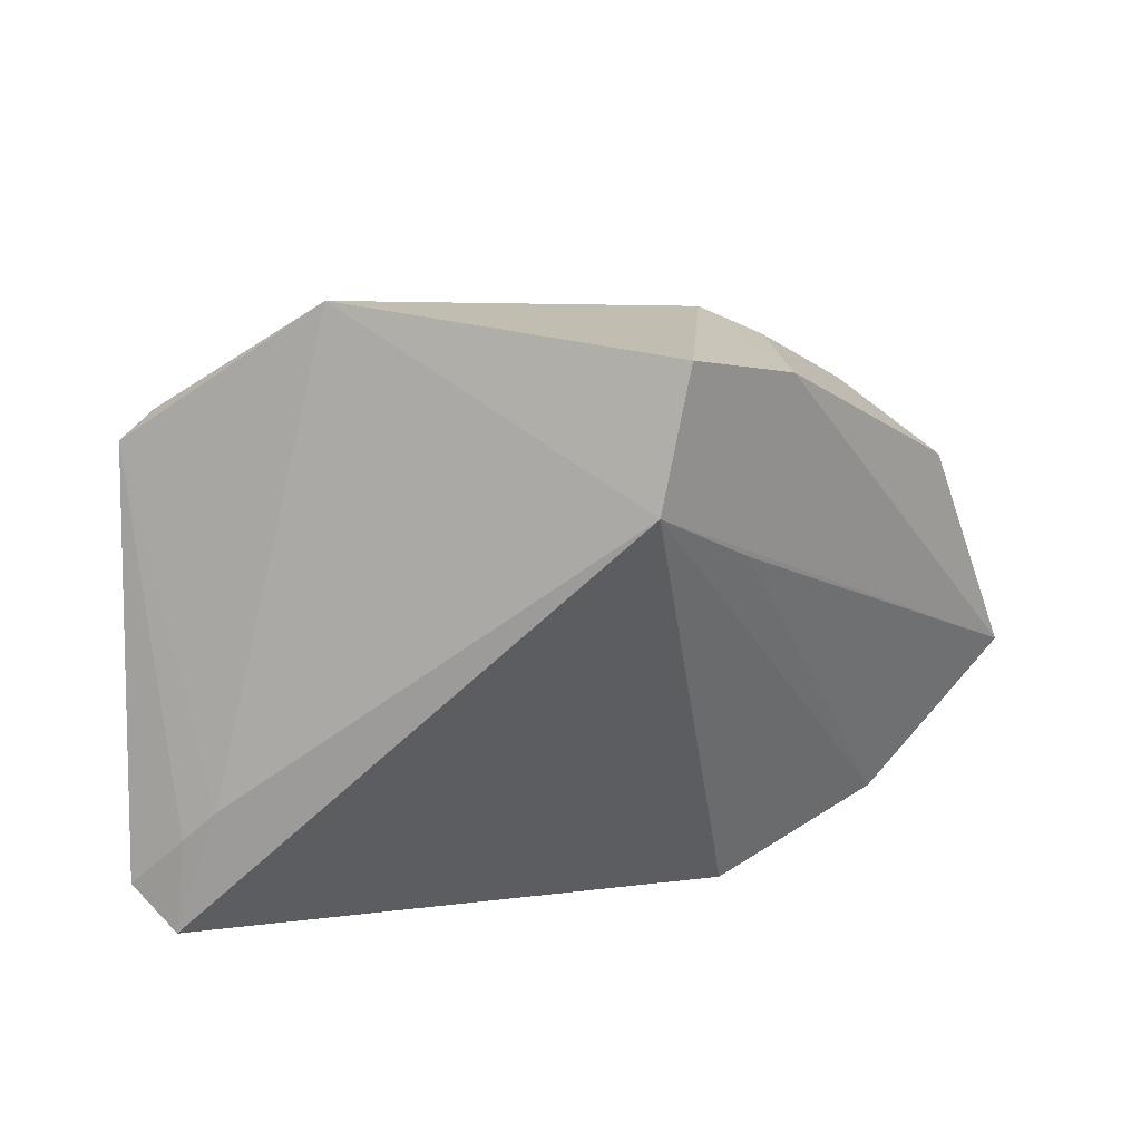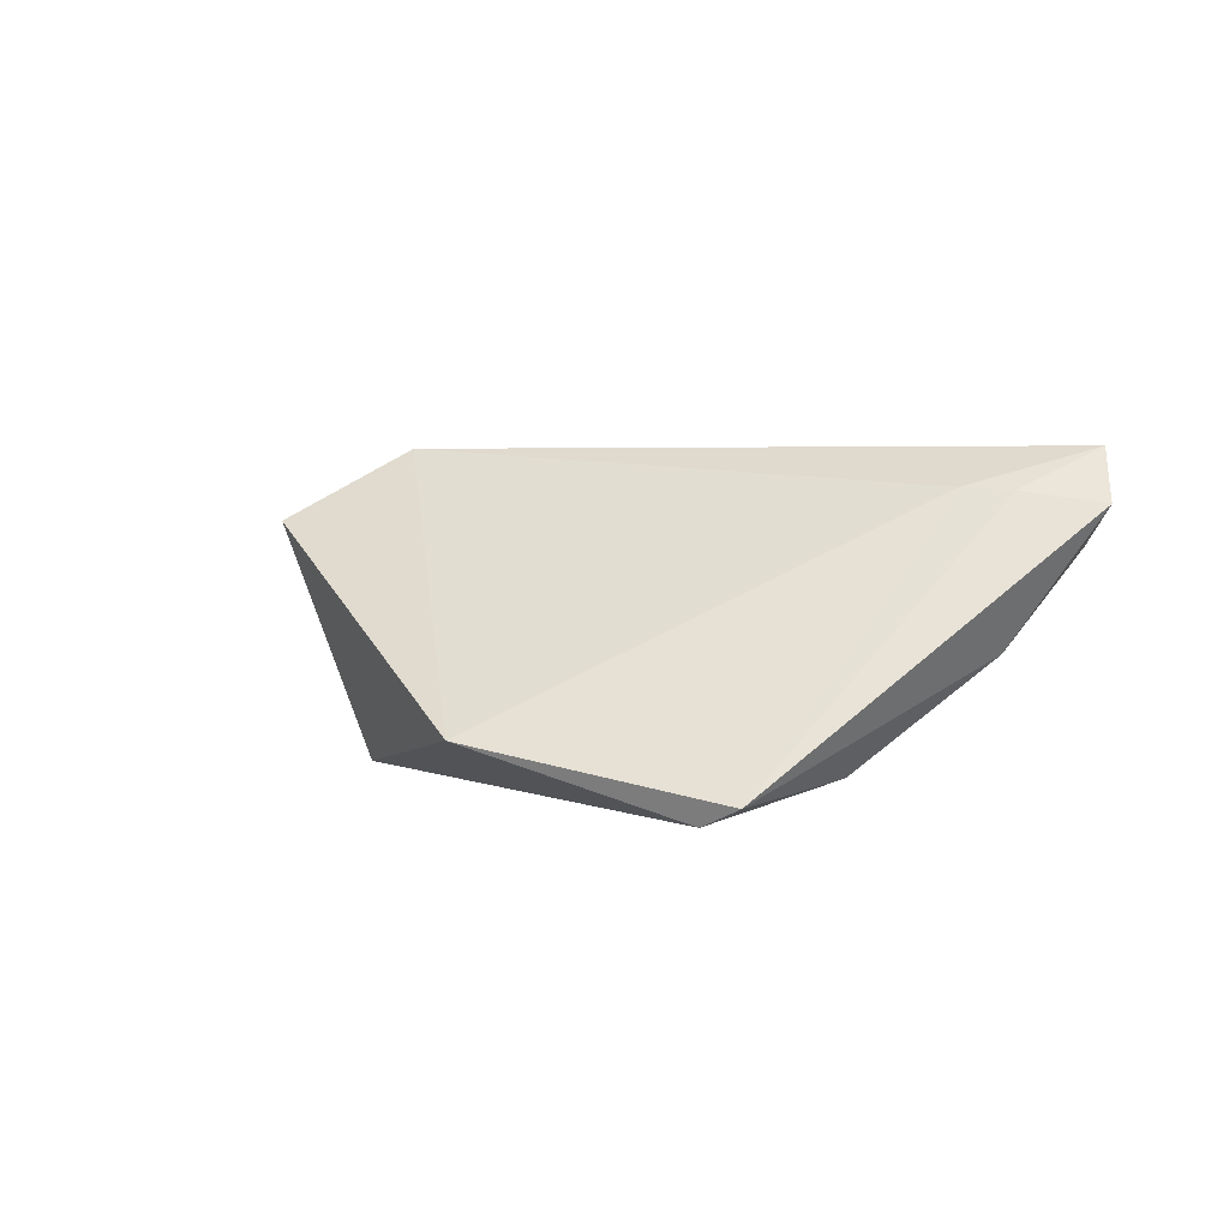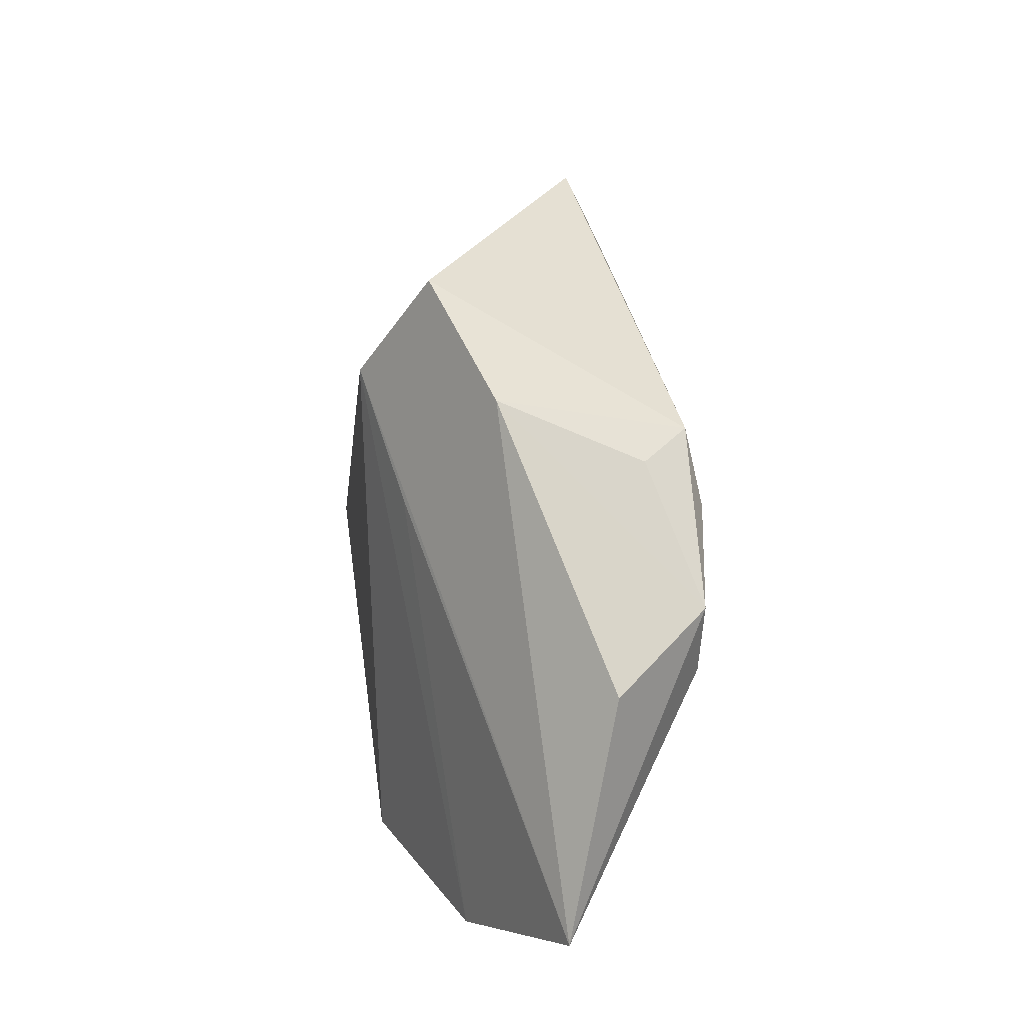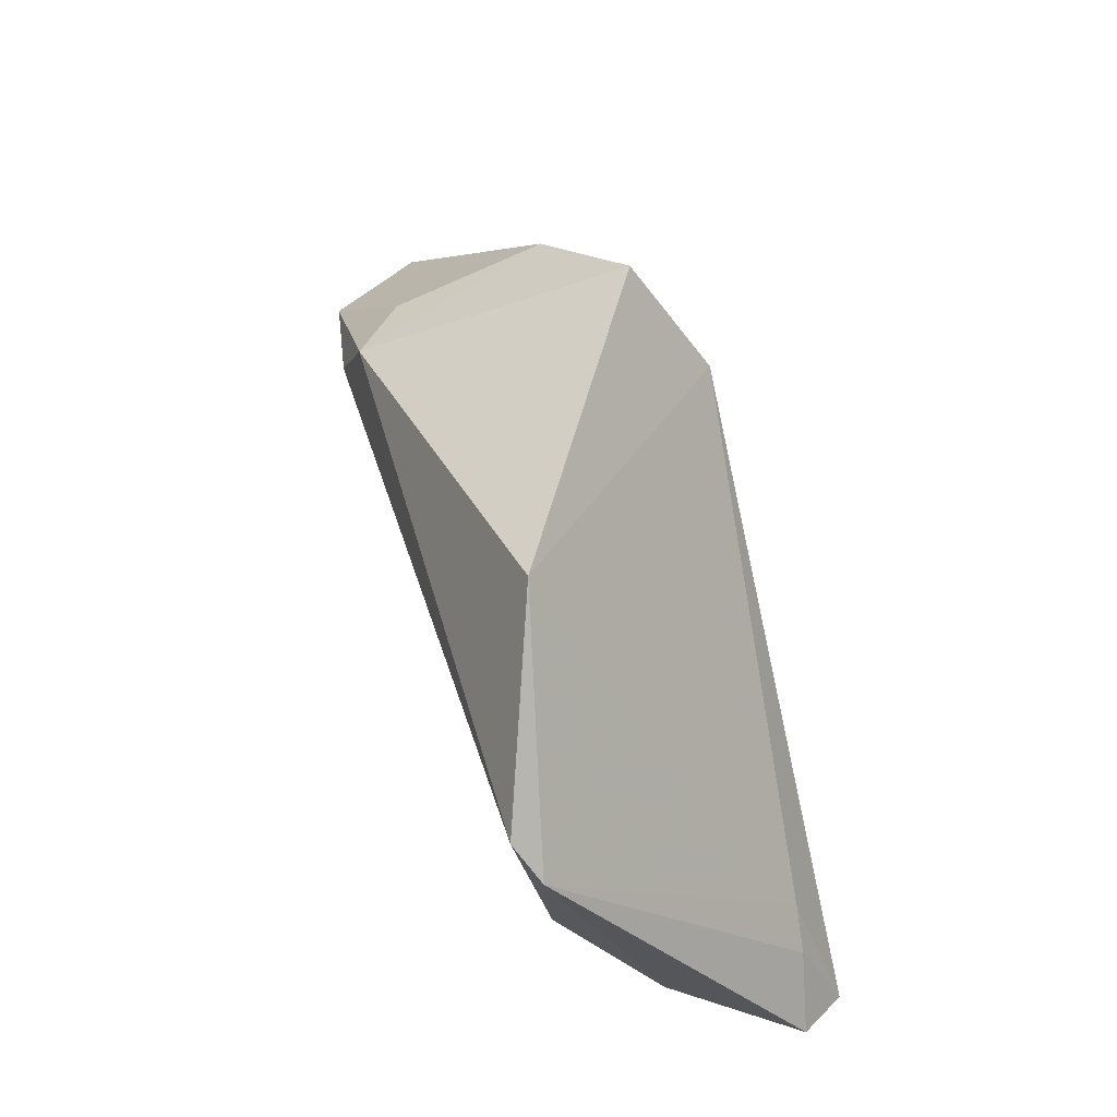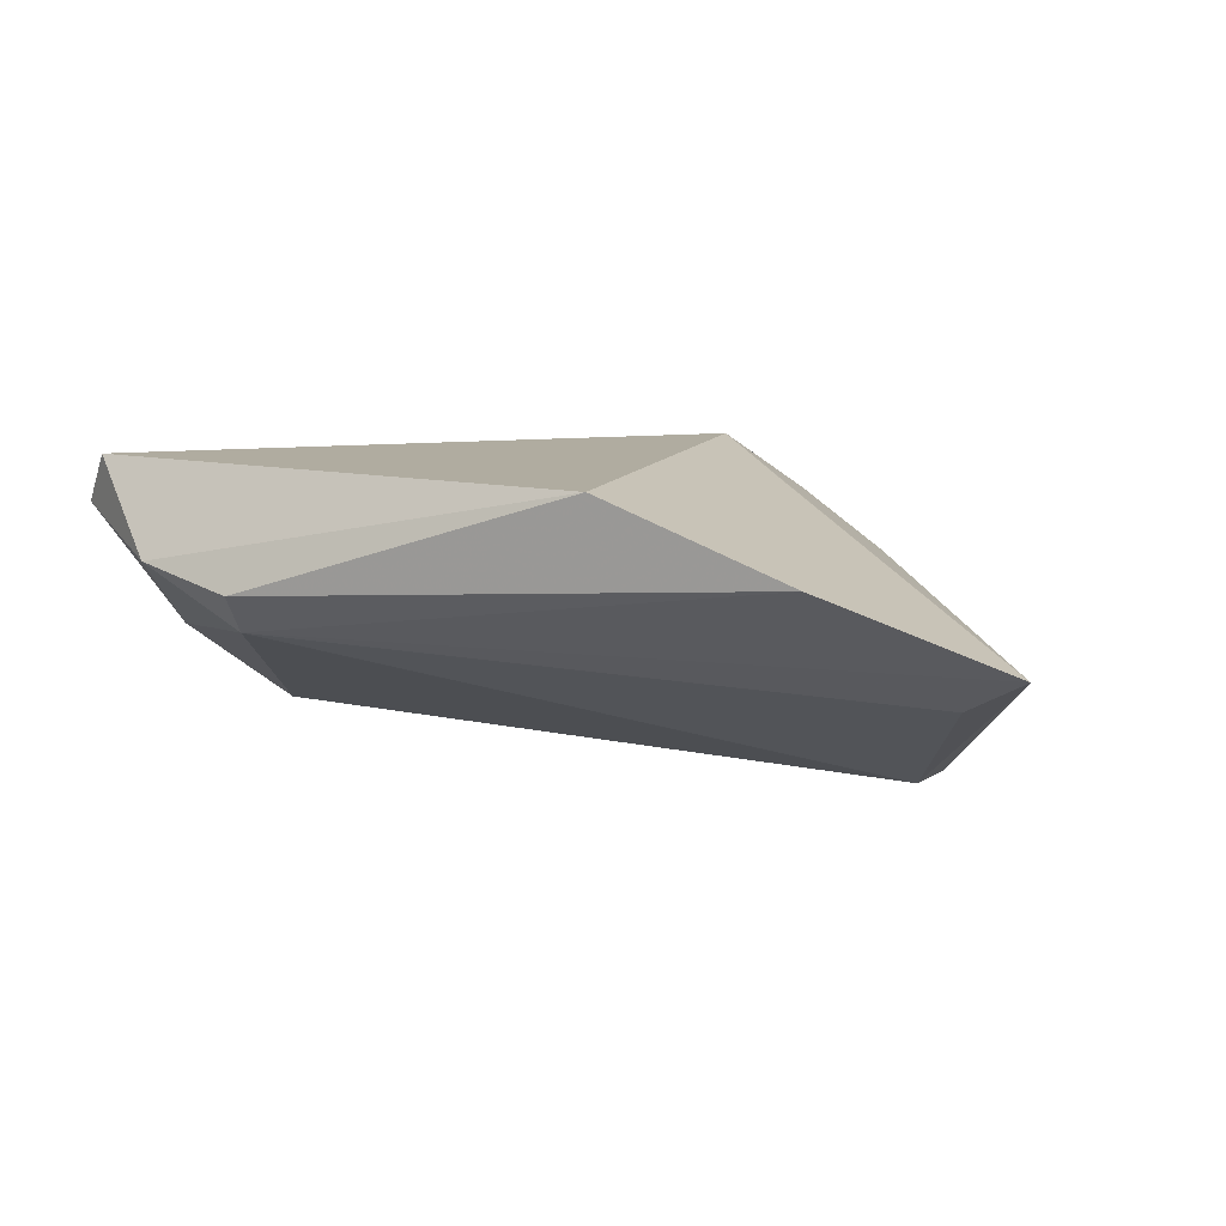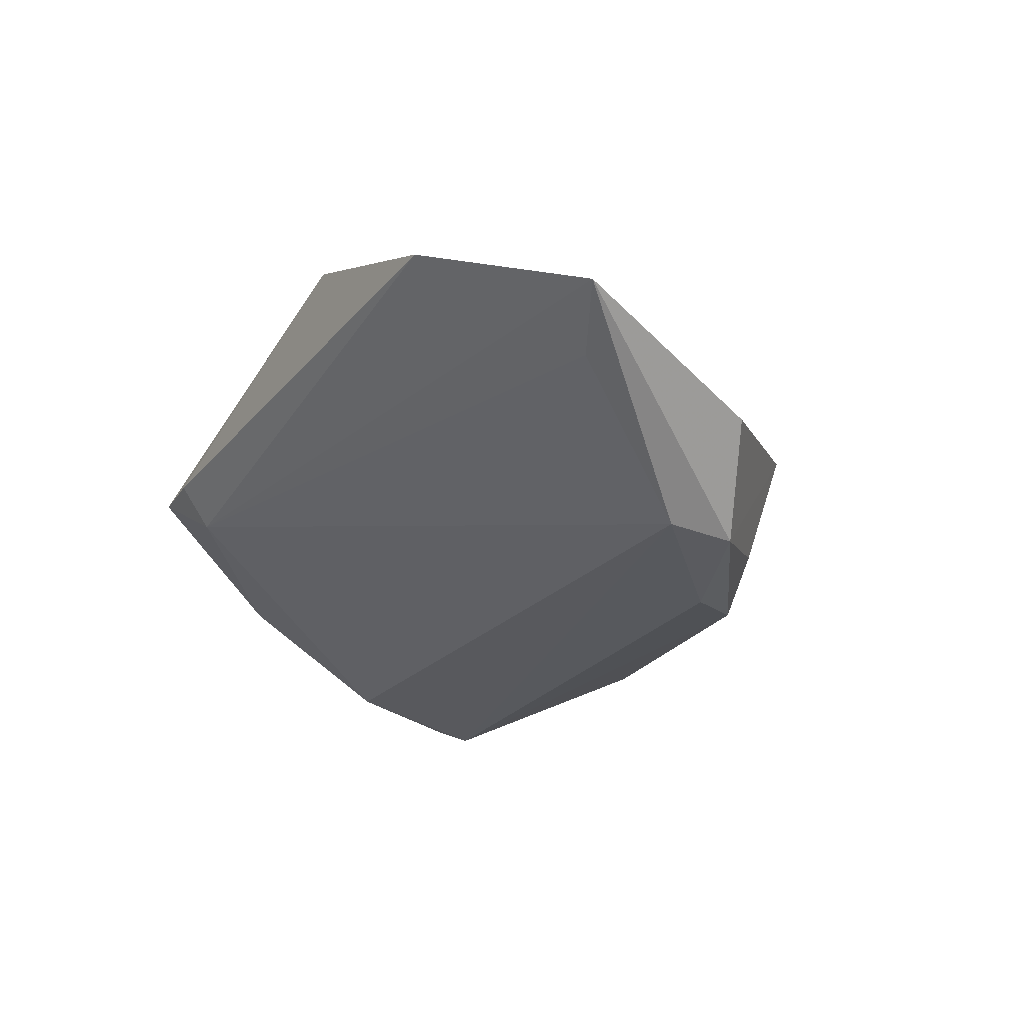
<metadata>
{"format":"obj","ext":"obj","renderer":"f3d","projection":"perspective","resolution":1024,"background":"white","views":[{"elev":43.7,"azim":-14.6,"up":"+Y"},{"elev":3.1,"azim":-123.2,"up":"+Z"},{"elev":30.0,"azim":82.3,"up":"+Y"},{"elev":56.1,"azim":-106.7,"up":"+Y"},{"elev":10.0,"azim":24.1,"up":"+Z"},{"elev":-24.8,"azim":57.8,"up":"+Z"}]}
</metadata>
<code>
v 0.01813 -0.03816 0.01881
v 0.00821 0.02789 0.01881
v 0.04349 0.001382 -0.01943
v -0.04546 0.004281 -0.01711
v 0.02068 0.01529 0.01459
v 0.04209 -0.03699 0.009597
v -0.02861 -0.03346 -0.0006648
v -0.05652 -0.0239 0.01234
v -0.0438 0.02243 -0.02126
v -0.04961 -0.01429 -0.004216
v 0.02875 0.03275 0.003609
v -0.05208 -0.02721 0.01881
v 0.02958 0.01661 -0.02232
v 0.05441 -0.01926 -0.005636
v 0.01409 0.04253 0.01015
v -0.02289 0.04087 -0.01296
v 0.063 -0.02398 -0.0006643
v 0.03118 0.02433 -0.01447
v -0.04112 -0.03512 0.007259
v -0.04506 -0.01187 0.01418
v 0.04401 0.01065 -0.01991
v 0.05403 0.005456 -0.007623
v -0.02757 -0.03816 0.004439
v -0.04946 -0.01622 0.01382
v -0.04848 0.0204 -0.01891
v 0.02476 0.02521 -0.02081
f 2 15 16
f 17 15 2
f 11 15 17
f 17 22 11
f 17 7 14
f 4 7 10
f 8 25 10
f 10 25 4
f 6 7 17
f 6 2 1
f 9 25 16
f 4 25 9
f 1 2 12
f 8 10 19
f 19 10 7
f 19 12 8
f 1 12 19
f 17 2 5
f 5 6 17
f 2 6 5
f 8 12 24
f 24 25 8
f 7 6 23
f 23 19 7
f 23 6 1
f 1 19 23
f 21 22 17
f 21 11 22
f 26 9 16
f 26 13 9
f 16 15 26
f 15 11 26
f 26 21 13
f 20 12 2
f 20 24 12
f 20 2 16
f 16 25 20
f 25 24 20
f 17 14 3
f 3 21 17
f 3 14 7
f 3 7 4
f 13 21 3
f 4 9 3
f 9 13 3
f 11 21 18
f 18 26 11
f 21 26 18

</code>
